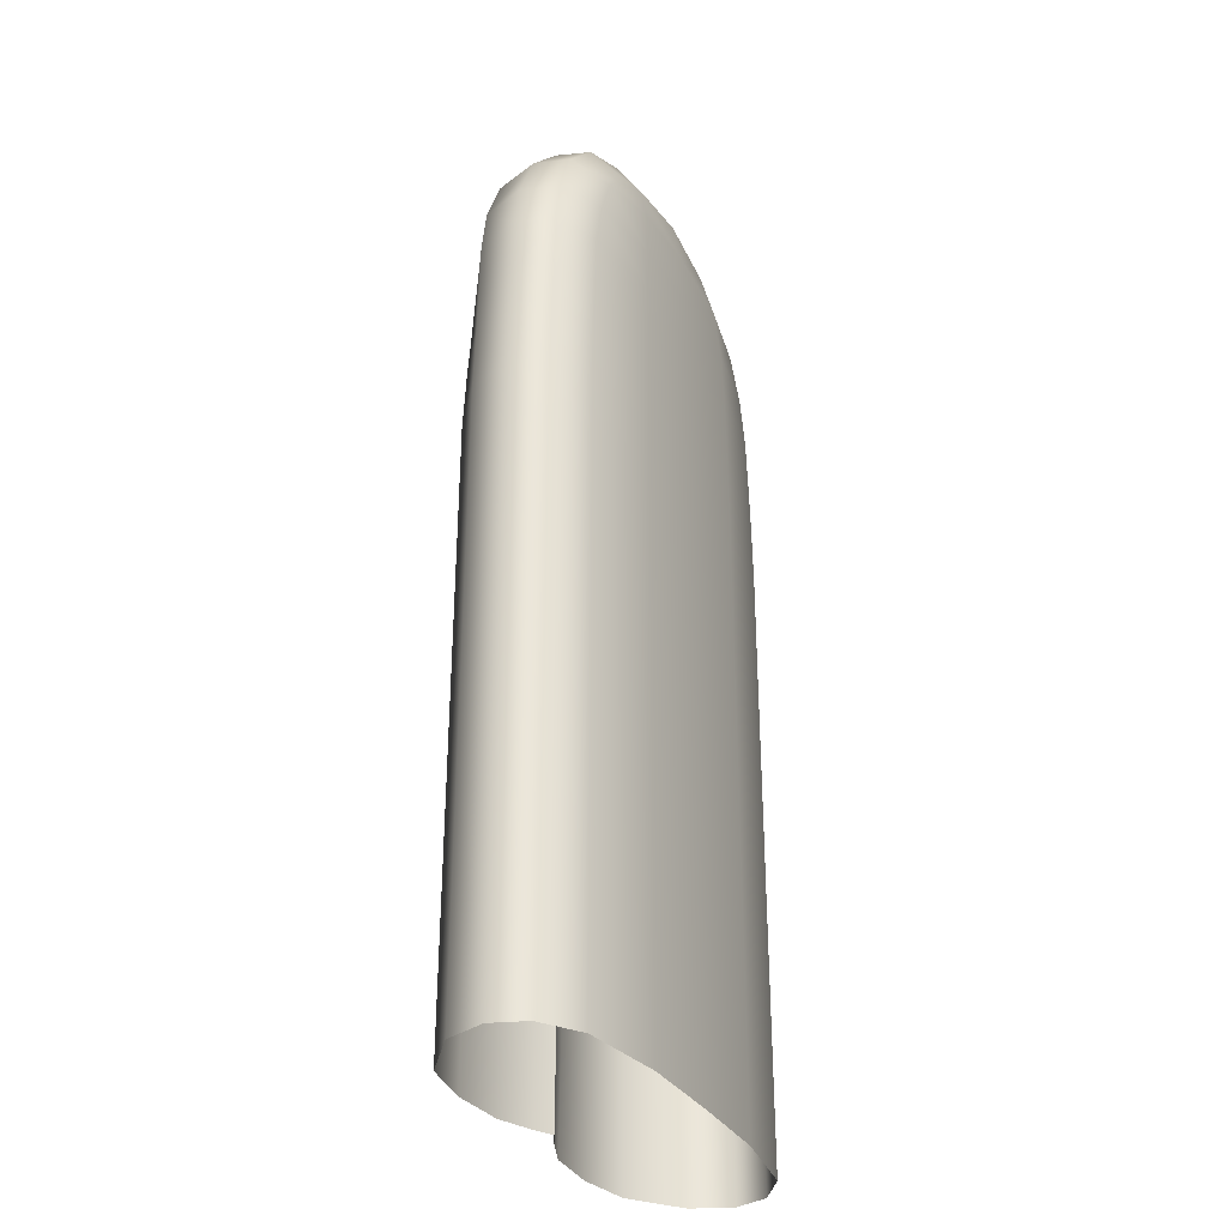
<metadata>
{"format":"obj","ext":"obj","renderer":"f3d","projection":"perspective","resolution":1024,"background":"white","views":[{"elev":-32.4,"azim":-64.3,"up":"+Z"}]}
</metadata>
<code>
g pm0966_00_TongueSkin
v 1.262e-31 0.9019 1.027
v 1.262e-31 0.9132 1.03
v 0.02647 0.9132 1.026
v 0.02633 0.9016 1.023
v 1.259e-31 0.8935 1.015
v 0.04819 0.9133 1.015
v 0.02418 0.894 1.011
v 1.251e-31 0.8901 0.9982
v 0.04746 0.9011 1.012
v 0.06416 0.9133 0.9975
v 0.0273 0.8907 0.9966
v 1.239e-31 0.8889 0.9796
v 0.04053 0.8947 1.002
v 0.06186 0.901 0.9964
v 0.07251 0.9133 0.9794
v 0.02948 0.8895 0.979
v 1.22e-31 0.8885 0.9633
v 0.04847 0.8938 0.9935
v 0.06917 0.9011 0.9791
v 0.05497 0.8934 0.9786
v 0.03036 0.8891 0.963
v 0.07197 0.9011 0.9631
v 0.0758 0.9132 0.9634
v 0.05856 0.8934 0.9627
v 0.03073 0.889 0.9457
v 1.193e-31 0.8885 0.9458
v 1.16e-31 0.8884 0.9274
v 0.05973 0.8933 0.9454
v 0.03099 0.8889 0.9273
v 1.123e-31 0.8884 0.9071
v 0.07287 0.9016 0.9457
v 0.03104 0.8888 0.9071
v 1.085e-31 0.8884 0.8884
v 0.06073 0.8932 0.9272
v 0.07667 0.9132 0.9458
v 0.03104 0.8888 0.8884
v 1.046e-31 0.8884 0.8705
v 0.0737 0.9019 0.9273
v 0.06142 0.8932 0.9071
v 0.03104 0.8888 0.8705
v 1.005e-31 0.8884 0.8506
v 0.06142 0.8932 0.8884
v 0.03104 0.8888 0.8506
v 9.656e-32 0.8884 0.8324
v 0.06142 0.8932 0.8705
v 0.07438 0.9019 0.8884
v 0.07438 0.9019 0.9071
v 0.0775 0.9132 0.9274
v 0.03104 0.8888 0.8324
v 9.277e-32 0.8884 0.8128
v 0.06142 0.8932 0.8506
v 0.07438 0.9019 0.8705
v 0.07825 0.9132 0.8884
v 0.03104 0.8888 0.8128
v 8.914e-32 0.8884 0.7941
v 0.06142 0.8932 0.8324
v 0.07438 0.9019 0.8506
v 0.03104 0.8888 0.7941
v 8.583e-32 0.8884 0.7749
v 0.06142 0.8932 0.8128
v 0.03104 0.8888 0.7749
v 8.315e-32 0.8884 0.7552
v 0.07825 0.9132 0.9071
v 0.07825 0.9132 0.8705
v 0.07438 0.9019 0.8324
v 0.06142 0.8932 0.7941
v 0.03104 0.8888 0.7552
v 8.125e-32 0.8884 0.7365
v 0.07321 0.9267 0.8884
v 0.07825 0.9132 0.8506
v 0.07438 0.9019 0.8128
v 0.06142 0.8932 0.7749
v 0.03104 0.8888 0.7365
v 7.999e-32 0.8884 0.7181
v 0.07321 0.9267 0.8705
v 0.07825 0.9132 0.8324
v 0.07438 0.9019 0.7941
v 0.06142 0.8932 0.7552
v 0.03104 0.8888 0.7181
v 7.889e-32 0.8884 0.7024
v 0.03104 0.8888 0.7024
v 0.06142 0.8932 0.7365
v 0.06142 0.8932 0.7181
v 0.06142 0.8932 0.7024
v 0.07438 0.9019 0.7749
v 0.07825 0.9132 0.8128
v 0.07438 0.9019 0.7552
v 0.07438 0.9019 0.7365
v 0.07438 0.9019 0.7181
v 0.07438 0.9019 0.7024
v 0.07825 0.9132 0.7941
v 0.07825 0.9132 0.7749
v 0.07825 0.9132 0.7552
v 0.07825 0.9132 0.7365
v 0.07825 0.9132 0.7181
v 0.07825 0.9132 0.7024
v 0.07321 0.9267 0.7181
v 0.07321 0.9267 0.7024
v 0.07321 0.9267 0.7365
v 0.07321 0.9267 0.7552
v 0.07321 0.9267 0.7749
v 0.07321 0.9267 0.7941
v 0.05601 0.9398 0.7181
v 0.05601 0.9398 0.7024
v 0.03735 0.943 0.7024
v 0.05601 0.9398 0.7365
v 0.056 0.9398 0.7552
v 0.056 0.9398 0.7749
v 0.07321 0.9267 0.8128
v 0.056 0.9398 0.7941
v 0.07321 0.9267 0.8324
v 0.056 0.9398 0.8128
v 0.056 0.9398 0.8324
v 0.07321 0.9267 0.8506
v 0.05599 0.9398 0.8506
v 0.05599 0.9398 0.8705
v 0.05599 0.9398 0.8884
v 0.07321 0.9267 0.9071
v 0.07236 0.9267 0.9273
v 0.07136 0.9269 0.9457
v 0.0352 0.9432 0.8506
v 0.03491 0.9433 0.8705
v 0.03436 0.9432 0.8884
v 0.03546 0.9432 0.8324
v 0.03574 0.9432 0.8128
v 0.03602 0.9432 0.7941
v 0.03629 0.9431 0.7749
v 0.03658 0.9431 0.7552
v 0.03685 0.9431 0.7365
v 0.03712 0.9431 0.7181
v 0.01821 0.9415 0.7181
v 0.01818 0.9418 0.7024
v 0.01825 0.9413 0.7365
v 0.006233 0.937 0.7181
v 0.006315 0.937 0.7024
v 0.01823 0.9413 0.7552
v 0.01821 0.9413 0.7749
v 7.999e-32 0.9337 0.7181
v 7.889e-32 0.9337 0.7024
v 0.00614 0.9371 0.7365
v 8.125e-32 0.9337 0.7365
v 8.315e-32 0.9337 0.7552
v 0.006111 0.9371 0.7552
v 8.583e-32 0.9337 0.7749
v 0.006081 0.9371 0.7749
v 8.914e-32 0.9337 0.7941
v 0.006052 0.9371 0.7941
v 9.277e-32 0.9337 0.8128
v 0.0182 0.9413 0.7941
v 0.006023 0.9371 0.8128
v 9.656e-32 0.9337 0.8324
v 0.01818 0.9413 0.8128
v 0.005993 0.9371 0.8324
v 1.005e-31 0.9337 0.8506
v 0.01817 0.9413 0.8324
v 0.005965 0.937 0.8506
v 1.046e-31 0.9337 0.8705
v 0.01815 0.9413 0.8506
v 0.005934 0.937 0.8705
v 1.085e-31 0.9337 0.8884
v 0.01779 0.9411 0.8705
v 0.005907 0.937 0.8884
v 1.123e-31 0.9337 0.9071
v 0.01691 0.9408 0.8884
v 0.005878 0.937 0.9071
v 1.144e-31 0.9384 0.9208
v 0.01576 0.9403 0.9071
v 0.005431 0.938 0.916
v 0.01291 0.9396 0.9202
v 1.155e-31 0.9395 0.9269
v 1.166e-31 0.9403 0.9329
v 0.03367 0.9432 0.9071
v 0.03228 0.9426 0.9271
v 1.193e-31 0.941 0.9457
v 0.05599 0.9398 0.9071
v 0.05527 0.9393 0.9272
v 0.0311 0.9423 0.9459
v 0.05411 0.9387 0.9454
v 0.02954 0.9423 0.9622
v 1.22e-31 0.9419 0.9619
v 1.239e-31 0.9415 0.9779
v 0.07029 0.9273 0.9631
v 0.02828 0.9413 0.9778
v 1.251e-31 0.9401 0.9967
v 0.05271 0.9382 0.9625
v 0.06755 0.9274 0.9786
v 0.07251 0.9133 0.9794
v 0.06416 0.9133 0.9975
v 0.05097 0.9373 0.9776
v 0.02645 0.9394 0.9954
v 1.259e-31 0.9353 1.015
v 0.06031 0.9273 0.9956
v 0.04819 0.9133 1.015
v 0.02435 0.9349 1.011
v 1.262e-31 0.9269 1.025
v 0.04705 0.9361 0.9921
v 0.046 0.9267 1.011
v 0.02647 0.9132 1.026
v 0.02578 0.9264 1.022
v 1.262e-31 0.9132 1.03
v 0.03914 0.9342 1.003
v 1.262e-31 0.9019 1.027
v -0.02647 0.9132 1.026
v 1.262e-31 0.9132 1.03
v -0.02633 0.9016 1.023
v 1.259e-31 0.8935 1.015
v -0.04819 0.9133 1.015
v -0.02418 0.894 1.011
v 1.251e-31 0.8901 0.9982
v -0.04746 0.9011 1.012
v -0.06416 0.9133 0.9975
v -0.0273 0.8907 0.9966
v 1.239e-31 0.8889 0.9796
v -0.04053 0.8947 1.002
v -0.06186 0.901 0.9964
v -0.07251 0.9133 0.9794
v -0.02948 0.8895 0.979
v 1.22e-31 0.8885 0.9633
v -0.04847 0.8938 0.9935
v -0.06917 0.9011 0.9791
v -0.05497 0.8934 0.9786
v -0.03036 0.8891 0.963
v -0.07197 0.9011 0.9631
v -0.0758 0.9132 0.9634
v -0.05856 0.8934 0.9627
v -0.03073 0.889 0.9457
v 1.193e-31 0.8885 0.9458
v 1.16e-31 0.8884 0.9274
v -0.05973 0.8933 0.9454
v -0.03099 0.8889 0.9273
v 1.123e-31 0.8884 0.9071
v -0.07287 0.9016 0.9457
v -0.03104 0.8888 0.9071
v 1.085e-31 0.8884 0.8884
v -0.06073 0.8932 0.9272
v -0.07667 0.9132 0.9458
v -0.03104 0.8888 0.8884
v 1.046e-31 0.8884 0.8705
v -0.0737 0.9019 0.9273
v -0.06142 0.8932 0.9071
v -0.03104 0.8888 0.8705
v 1.005e-31 0.8884 0.8506
v -0.06142 0.8932 0.8884
v -0.03104 0.8888 0.8506
v 9.656e-32 0.8884 0.8324
v -0.06142 0.8932 0.8705
v -0.07438 0.9019 0.8884
v -0.07438 0.9019 0.9071
v -0.0775 0.9132 0.9274
v -0.03104 0.8888 0.8324
v 9.277e-32 0.8884 0.8128
v -0.06142 0.8932 0.8506
v -0.07438 0.9019 0.8705
v -0.07825 0.9132 0.8884
v -0.03104 0.8888 0.8128
v 8.914e-32 0.8884 0.7941
v -0.06142 0.8932 0.8324
v -0.07438 0.9019 0.8506
v -0.03104 0.8888 0.7941
v 8.583e-32 0.8884 0.7749
v -0.06142 0.8932 0.8128
v -0.03104 0.8888 0.7749
v 8.315e-32 0.8884 0.7552
v -0.07825 0.9132 0.9071
v -0.07825 0.9132 0.8705
v -0.07438 0.9019 0.8324
v -0.06142 0.8932 0.7941
v -0.03104 0.8888 0.7552
v 8.125e-32 0.8884 0.7365
v -0.07321 0.9267 0.8884
v -0.07825 0.9132 0.8506
v -0.07438 0.9019 0.8128
v -0.06142 0.8932 0.7749
v -0.03104 0.8888 0.7365
v 7.999e-32 0.8884 0.7181
v -0.07321 0.9267 0.8705
v -0.07825 0.9132 0.8324
v -0.07438 0.9019 0.7941
v -0.06142 0.8932 0.7552
v -0.03104 0.8888 0.7181
v 7.889e-32 0.8884 0.7024
v -0.03104 0.8888 0.7024
v -0.06142 0.8932 0.7365
v -0.06142 0.8932 0.7181
v -0.06142 0.8932 0.7024
v -0.07438 0.9019 0.7749
v -0.07825 0.9132 0.8128
v -0.07438 0.9019 0.7552
v -0.07438 0.9019 0.7181
v -0.07438 0.9019 0.7024
v -0.07438 0.9019 0.7365
v -0.07825 0.9132 0.7941
v -0.07825 0.9132 0.7181
v -0.07825 0.9132 0.7024
v -0.07825 0.9132 0.7749
v -0.07825 0.9132 0.7552
v -0.07825 0.9132 0.7365
v -0.07321 0.9267 0.7181
v -0.07321 0.9267 0.7024
v -0.07321 0.9267 0.7365
v -0.07321 0.9267 0.7552
v -0.07321 0.9267 0.7749
v -0.07321 0.9267 0.7941
v -0.05601 0.9398 0.7181
v -0.05601 0.9398 0.7024
v -0.03735 0.943 0.7024
v -0.05601 0.9398 0.7365
v -0.056 0.9398 0.7552
v -0.056 0.9398 0.7749
v -0.07321 0.9267 0.8128
v -0.056 0.9398 0.7941
v -0.07321 0.9267 0.8324
v -0.056 0.9398 0.8128
v -0.056 0.9398 0.8324
v -0.07321 0.9267 0.8506
v -0.05599 0.9398 0.8506
v -0.05599 0.9398 0.8705
v -0.05599 0.9398 0.8884
v -0.07321 0.9267 0.9071
v -0.07236 0.9267 0.9273
v -0.07136 0.9269 0.9457
v -0.0352 0.9432 0.8506
v -0.03491 0.9433 0.8705
v -0.03436 0.9432 0.8884
v -0.03546 0.9432 0.8324
v -0.03574 0.9432 0.8128
v -0.03602 0.9432 0.7941
v -0.03629 0.9431 0.7749
v -0.03658 0.9431 0.7552
v -0.03685 0.9431 0.7365
v -0.03712 0.9431 0.7181
v -0.01821 0.9415 0.7181
v -0.01818 0.9418 0.7024
v -0.01825 0.9413 0.7365
v -0.006233 0.937 0.7181
v -0.006315 0.937 0.7024
v -0.01823 0.9413 0.7552
v -0.01821 0.9413 0.7749
v 7.999e-32 0.9337 0.7181
v 7.889e-32 0.9337 0.7024
v -0.00614 0.9371 0.7365
v 8.125e-32 0.9337 0.7365
v 8.315e-32 0.9337 0.7552
v -0.006111 0.9371 0.7552
v 8.583e-32 0.9337 0.7749
v -0.006081 0.9371 0.7749
v 8.914e-32 0.9337 0.7941
v -0.006052 0.9371 0.7941
v 9.277e-32 0.9337 0.8128
v -0.0182 0.9413 0.7941
v -0.006023 0.9371 0.8128
v 9.656e-32 0.9337 0.8324
v -0.01818 0.9413 0.8128
v -0.005993 0.9371 0.8324
v 1.005e-31 0.9337 0.8506
v -0.01817 0.9413 0.8324
v -0.005965 0.937 0.8506
v 1.046e-31 0.9337 0.8705
v -0.01815 0.9413 0.8506
v -0.005934 0.937 0.8705
v 1.085e-31 0.9337 0.8884
v -0.01779 0.9411 0.8705
v -0.005907 0.937 0.8884
v 1.123e-31 0.9337 0.9071
v -0.01691 0.9408 0.8884
v -0.005878 0.937 0.9071
v 1.144e-31 0.9384 0.9208
v -0.01576 0.9403 0.9071
v -0.005431 0.938 0.916
v -0.01291 0.9396 0.9202
v 1.155e-31 0.9395 0.9269
v 1.166e-31 0.9403 0.9329
v -0.03367 0.9432 0.9071
v -0.03228 0.9426 0.9271
v 1.193e-31 0.941 0.9457
v -0.05599 0.9398 0.9071
v -0.05527 0.9393 0.9272
v -0.0311 0.9423 0.9459
v -0.05411 0.9387 0.9454
v -0.02954 0.9423 0.9622
v 1.22e-31 0.9419 0.9619
v 1.239e-31 0.9415 0.9779
v -0.07029 0.9273 0.9631
v -0.02828 0.9413 0.9778
v 1.251e-31 0.9401 0.9967
v -0.05271 0.9382 0.9625
v -0.06755 0.9274 0.9786
v -0.07251 0.9133 0.9794
v -0.06416 0.9133 0.9975
v -0.05097 0.9373 0.9776
v -0.02645 0.9394 0.9954
v 1.259e-31 0.9353 1.015
v -0.06031 0.9273 0.9956
v -0.04819 0.9133 1.015
v -0.02435 0.9349 1.011
v 1.262e-31 0.9269 1.025
v -0.04705 0.9361 0.9921
v -0.046 0.9267 1.011
v -0.02647 0.9132 1.026
v -0.02578 0.9264 1.022
v 1.262e-31 0.9132 1.03
v -0.03914 0.9342 1.003
g pm0966_00_TongueSkin_0
f 3 2 1
f 4 3 1
f 4 1 5
f 6 3 4
f 7 4 5
f 7 5 8
f 9 6 4
f 9 4 7
f 10 6 9
f 11 7 8
f 11 8 12
f 13 9 7
f 13 7 11
f 14 10 9
f 14 9 13
f 15 10 14
f 16 11 12
f 16 12 17
f 18 13 11
f 18 14 13
f 18 11 16
f 19 15 14
f 19 14 18
f 20 18 16
f 20 19 18
f 21 16 17
f 20 16 21
f 19 22 15
f 22 23 15
f 20 24 19
f 24 20 21
f 24 22 19
f 25 21 17
f 26 25 17
f 26 27 25
f 28 24 21
f 25 28 21
f 27 29 25
f 25 29 28
f 29 27 30
f 31 22 24
f 28 31 24
f 32 29 30
f 32 30 33
f 29 34 28
f 28 34 31
f 34 29 32
f 31 35 22
f 35 23 22
f 36 32 33
f 36 33 37
f 34 38 31
f 31 38 35
f 39 34 32
f 39 32 36
f 34 39 38
f 40 36 37
f 40 37 41
f 42 39 36
f 42 36 40
f 43 40 41
f 43 41 44
f 45 42 40
f 45 40 43
f 42 46 39
f 42 45 46
f 39 47 38
f 46 47 39
f 38 48 35
f 38 47 48
f 49 43 44
f 49 44 50
f 51 45 43
f 51 43 49
f 45 52 46
f 45 51 52
f 46 53 47
f 46 52 53
f 54 49 50
f 54 50 55
f 56 51 49
f 56 49 54
f 51 57 52
f 51 56 57
f 58 54 55
f 58 55 59
f 60 56 54
f 60 54 58
f 61 58 59
f 61 59 62
f 53 63 47
f 47 63 48
f 52 64 53
f 52 57 64
f 56 65 57
f 56 60 65
f 66 60 58
f 66 58 61
f 67 61 62
f 67 62 68
f 53 69 63
f 53 64 69
f 57 70 64
f 57 65 70
f 60 71 65
f 60 66 71
f 72 66 61
f 72 61 67
f 73 67 68
f 73 68 74
f 64 75 69
f 64 70 75
f 65 76 70
f 65 71 76
f 66 77 71
f 66 72 77
f 78 72 67
f 78 67 73
f 79 73 74
f 79 74 80
f 81 79 80
f 82 73 79
f 82 78 73
f 83 79 81
f 83 82 79
f 84 83 81
f 72 78 85
f 72 85 77
f 71 77 86
f 71 86 76
f 78 82 87
f 78 87 85
f 82 83 88
f 82 88 87
f 83 84 89
f 83 89 88
f 84 90 89
f 77 85 91
f 77 91 86
f 85 87 92
f 85 92 91
f 87 88 93
f 87 93 92
f 88 89 94
f 88 94 93
f 89 90 95
f 89 95 94
f 90 96 95
f 95 96 97
f 96 98 97
f 94 95 99
f 95 97 99
f 93 94 100
f 94 99 100
f 92 93 101
f 93 100 101
f 91 92 102
f 92 101 102
f 97 98 103
f 98 104 103
f 103 104 105
f 99 97 106
f 97 103 106
f 100 99 107
f 99 106 107
f 101 100 108
f 100 107 108
f 91 102 109
f 86 91 109
f 102 101 110
f 101 108 110
f 86 109 111
f 76 86 111
f 109 102 112
f 102 110 112
f 111 109 113
f 109 112 113
f 76 111 114
f 70 76 114
f 70 114 75
f 114 111 115
f 111 113 115
f 75 114 116
f 114 115 116
f 75 116 117
f 69 75 117
f 69 117 118
f 69 118 63
f 63 118 119
f 48 63 119
f 48 119 120
f 35 48 120
f 35 120 23
f 121 115 113
f 122 116 115
f 121 122 115
f 123 117 116
f 122 123 116
f 124 121 113
f 124 113 112
f 125 124 112
f 125 112 110
f 126 125 110
f 126 110 108
f 127 126 108
f 127 108 107
f 128 127 107
f 128 107 106
f 129 128 106
f 129 106 103
f 130 129 103
f 130 103 105
f 130 105 131
f 105 132 131
f 129 130 133
f 130 131 133
f 131 132 134
f 131 134 133
f 132 135 134
f 128 129 136
f 129 133 136
f 127 128 137
f 128 136 137
f 134 135 138
f 135 139 138
f 134 138 140
f 134 140 133
f 138 141 140
f 140 141 142
f 140 143 133
f 143 140 142
f 143 136 133
f 143 142 144
f 143 145 136
f 145 143 144
f 145 137 136
f 145 144 146
f 147 145 146
f 145 147 137
f 147 146 148
f 147 149 137
f 127 137 149
f 126 127 149
f 150 147 148
f 147 150 149
f 150 148 151
f 126 149 152
f 150 152 149
f 125 126 152
f 153 150 151
f 150 153 152
f 153 151 154
f 125 152 155
f 153 155 152
f 124 125 155
f 156 153 154
f 153 156 155
f 156 154 157
f 124 155 158
f 156 158 155
f 121 124 158
f 159 156 157
f 156 159 158
f 159 157 160
f 121 158 161
f 159 161 158
f 122 121 161
f 162 159 160
f 159 162 161
f 162 160 163
f 122 161 164
f 162 164 161
f 123 122 164
f 165 162 163
f 162 165 164
f 165 163 166
f 123 164 167
f 165 167 164
f 168 165 166
f 167 165 168
f 169 168 166
f 169 167 168
f 170 169 166
f 169 170 171
f 172 123 167
f 172 167 169
f 123 172 117
f 173 169 171
f 173 172 169
f 173 171 174
f 172 175 117
f 117 175 118
f 176 175 172
f 118 175 176
f 173 176 172
f 119 118 176
f 177 173 174
f 173 177 176
f 119 176 178
f 177 178 176
f 120 119 178
f 177 174 179
f 177 179 178
f 174 180 179
f 179 180 181
f 120 178 182
f 120 182 23
f 183 179 181
f 183 181 184
f 179 185 178
f 178 185 182
f 185 179 183
f 23 182 186
f 187 23 186
f 187 186 188
f 182 185 189
f 189 185 183
f 186 182 189
f 190 183 184
f 189 183 190
f 190 184 191
f 186 192 188
f 186 189 192
f 188 192 193
f 194 190 191
f 194 191 195
f 196 189 190
f 189 196 192
f 196 190 194
f 192 197 193
f 192 196 197
f 193 197 198
f 199 194 195
f 197 199 198
f 199 195 200
f 198 199 200
f 201 196 194
f 196 201 197
f 201 194 199
f 197 201 199
f 204 203 202
f 203 205 202
f 202 205 206
f 203 207 205
f 205 208 206
f 206 208 209
f 207 210 205
f 205 210 208
f 207 211 210
f 208 212 209
f 209 212 213
f 210 214 208
f 208 214 212
f 211 215 210
f 210 215 214
f 211 216 215
f 212 217 213
f 213 217 218
f 214 219 212
f 215 219 214
f 212 219 217
f 216 220 215
f 215 220 219
f 219 221 217
f 220 221 219
f 217 222 218
f 217 221 222
f 223 220 216
f 224 223 216
f 225 221 220
f 221 225 222
f 223 225 220
f 222 226 218
f 226 227 218
f 228 227 226
f 225 229 222
f 229 226 222
f 230 228 226
f 230 226 229
f 228 230 231
f 223 232 225
f 232 229 225
f 230 233 231
f 231 233 234
f 235 230 229
f 235 229 232
f 230 235 233
f 236 232 223
f 224 236 223
f 233 237 234
f 234 237 238
f 239 235 232
f 239 232 236
f 235 240 233
f 233 240 237
f 240 235 239
f 237 241 238
f 238 241 242
f 240 243 237
f 237 243 241
f 241 244 242
f 242 244 245
f 243 246 241
f 241 246 244
f 247 243 240
f 246 243 247
f 248 240 239
f 248 247 240
f 249 239 236
f 248 239 249
f 244 250 245
f 245 250 251
f 246 252 244
f 244 252 250
f 253 246 247
f 252 246 253
f 254 247 248
f 253 247 254
f 250 255 251
f 251 255 256
f 252 257 250
f 250 257 255
f 258 252 253
f 257 252 258
f 255 259 256
f 256 259 260
f 257 261 255
f 255 261 259
f 259 262 260
f 260 262 263
f 264 254 248
f 264 248 249
f 265 253 254
f 258 253 265
f 266 257 258
f 261 257 266
f 261 267 259
f 259 267 262
f 262 268 263
f 263 268 269
f 270 254 264
f 265 254 270
f 271 258 265
f 266 258 271
f 272 261 266
f 267 261 272
f 267 273 262
f 262 273 268
f 268 274 269
f 269 274 275
f 276 265 270
f 271 265 276
f 277 266 271
f 272 266 277
f 278 267 272
f 273 267 278
f 273 279 268
f 268 279 274
f 274 280 275
f 275 280 281
f 280 282 281
f 274 283 280
f 279 283 274
f 280 284 282
f 283 284 280
f 284 285 282
f 279 273 286
f 286 273 278
f 278 272 287
f 287 272 277
f 283 279 288
f 288 279 286
f 285 284 289
f 290 285 289
f 284 283 291
f 291 283 288
f 289 284 291
f 286 278 292
f 292 278 287
f 290 289 293
f 294 290 293
f 288 286 295
f 295 286 292
f 291 288 296
f 296 288 295
f 289 291 297
f 293 289 297
f 297 291 296
f 294 293 298
f 299 294 298
f 293 297 300
f 298 293 300
f 297 296 301
f 300 297 301
f 296 295 302
f 301 296 302
f 295 292 303
f 302 295 303
f 299 298 304
f 305 299 304
f 305 304 306
f 298 300 307
f 304 298 307
f 300 301 308
f 307 300 308
f 301 302 309
f 308 301 309
f 303 292 310
f 292 287 310
f 302 303 311
f 309 302 311
f 310 287 312
f 287 277 312
f 303 310 313
f 311 303 313
f 310 312 314
f 313 310 314
f 312 277 315
f 277 271 315
f 315 271 276
f 312 315 316
f 314 312 316
f 315 276 317
f 316 315 317
f 317 276 318
f 276 270 318
f 318 270 319
f 319 270 264
f 319 264 320
f 264 249 320
f 320 249 321
f 249 236 321
f 321 236 224
f 316 322 314
f 317 323 316
f 323 322 316
f 318 324 317
f 324 323 317
f 322 325 314
f 314 325 313
f 325 326 313
f 313 326 311
f 326 327 311
f 311 327 309
f 327 328 309
f 309 328 308
f 328 329 308
f 308 329 307
f 329 330 307
f 307 330 304
f 330 331 304
f 304 331 306
f 306 331 332
f 333 306 332
f 331 330 334
f 332 331 334
f 333 332 335
f 335 332 334
f 336 333 335
f 330 329 337
f 334 330 337
f 329 328 338
f 337 329 338
f 336 335 339
f 340 336 339
f 339 335 341
f 341 335 334
f 342 339 341
f 342 341 343
f 344 341 334
f 341 344 343
f 337 344 334
f 343 344 345
f 346 344 337
f 344 346 345
f 338 346 337
f 345 346 347
f 346 348 347
f 348 346 338
f 347 348 349
f 350 348 338
f 338 328 350
f 328 327 350
f 348 351 349
f 351 348 350
f 349 351 352
f 350 327 353
f 353 351 350
f 327 326 353
f 351 354 352
f 354 351 353
f 352 354 355
f 353 326 356
f 356 354 353
f 326 325 356
f 354 357 355
f 357 354 356
f 355 357 358
f 356 325 359
f 359 357 356
f 325 322 359
f 357 360 358
f 360 357 359
f 358 360 361
f 359 322 362
f 362 360 359
f 322 323 362
f 360 363 361
f 363 360 362
f 361 363 364
f 362 323 365
f 365 363 362
f 323 324 365
f 363 366 364
f 366 363 365
f 364 366 367
f 365 324 368
f 368 366 365
f 366 369 367
f 366 368 369
f 369 370 367
f 368 370 369
f 370 371 367
f 371 370 372
f 324 373 368
f 368 373 370
f 373 324 318
f 370 374 372
f 373 374 370
f 372 374 375
f 376 373 318
f 376 318 319
f 376 377 373
f 376 319 377
f 377 374 373
f 319 320 377
f 374 378 375
f 378 374 377
f 377 320 379
f 379 378 377
f 320 321 379
f 375 378 380
f 380 378 379
f 381 375 380
f 381 380 382
f 379 321 383
f 383 321 224
f 380 384 382
f 382 384 385
f 386 380 379
f 386 379 383
f 380 386 384
f 383 224 387
f 224 388 387
f 387 388 389
f 386 383 390
f 386 390 384
f 383 387 390
f 384 391 385
f 384 390 391
f 385 391 392
f 393 387 389
f 390 387 393
f 393 389 394
f 391 395 392
f 392 395 396
f 390 397 391
f 397 390 393
f 391 397 395
f 398 393 394
f 397 393 398
f 398 394 399
f 395 400 396
f 400 398 399
f 396 400 401
f 400 399 401
f 397 402 395
f 402 397 398
f 402 398 400
f 395 402 400

</code>
